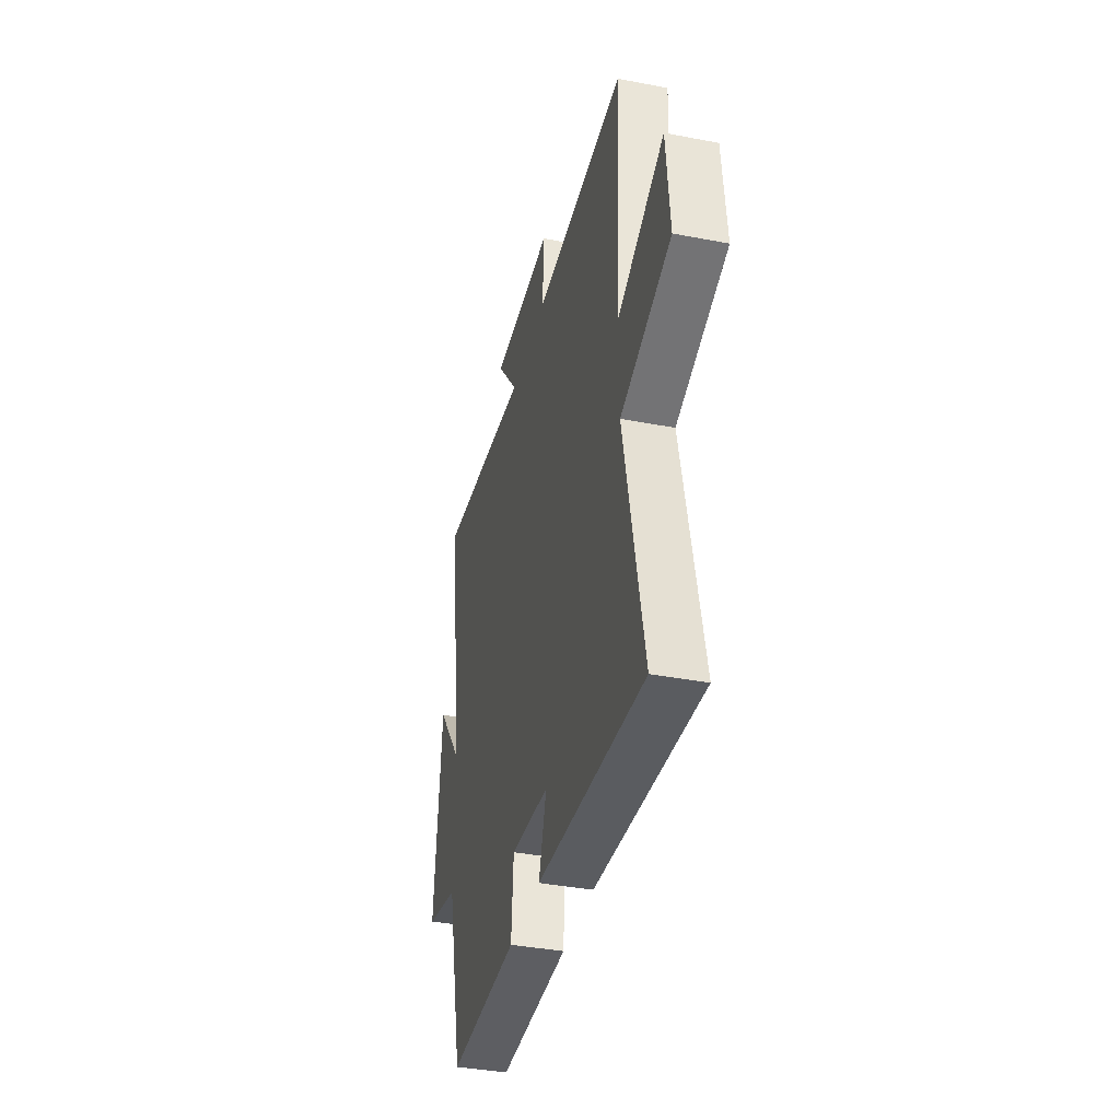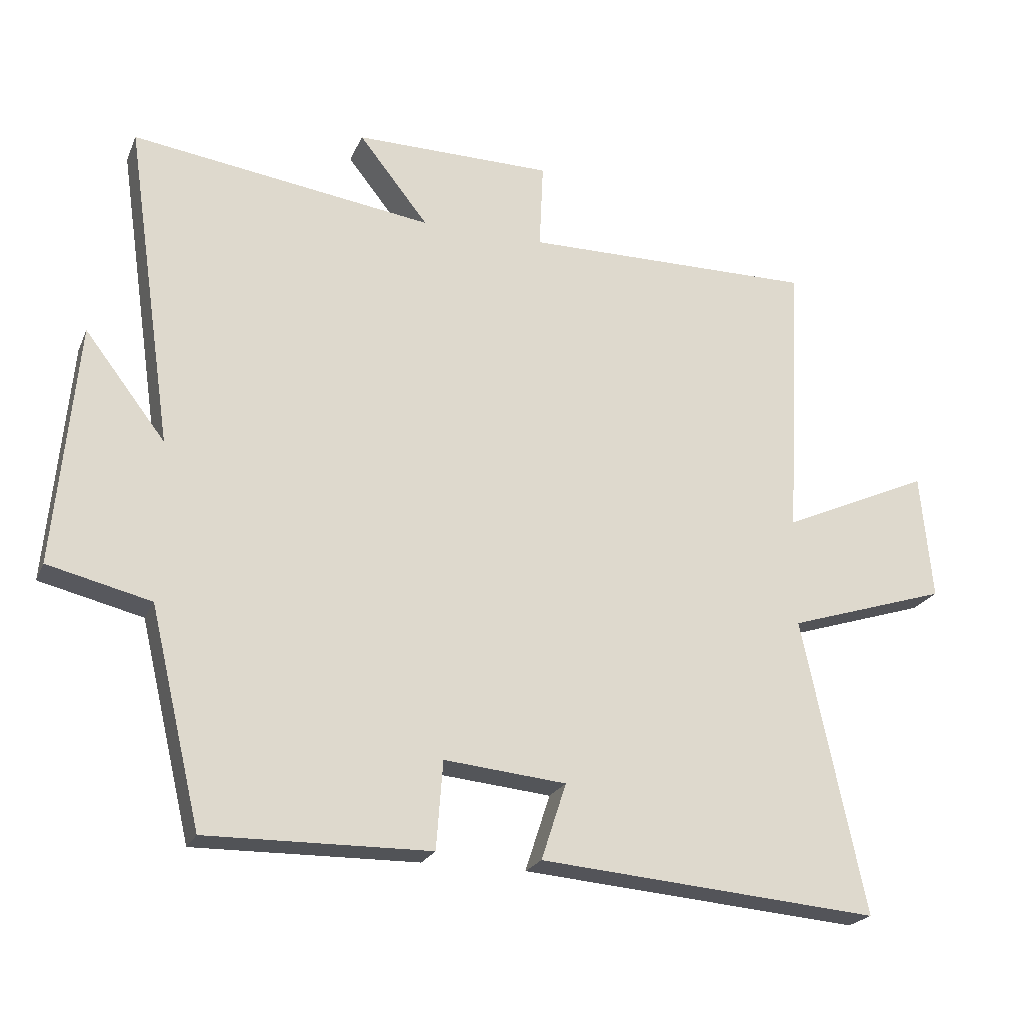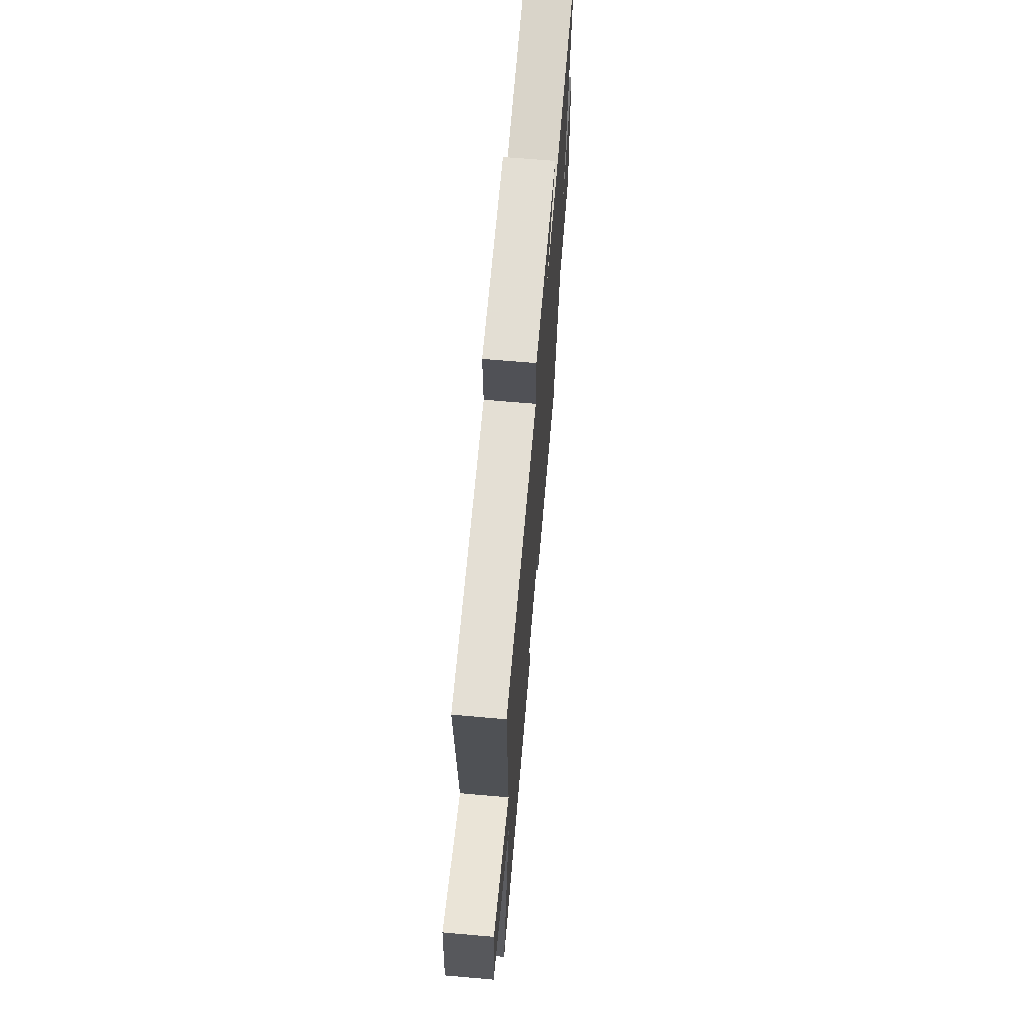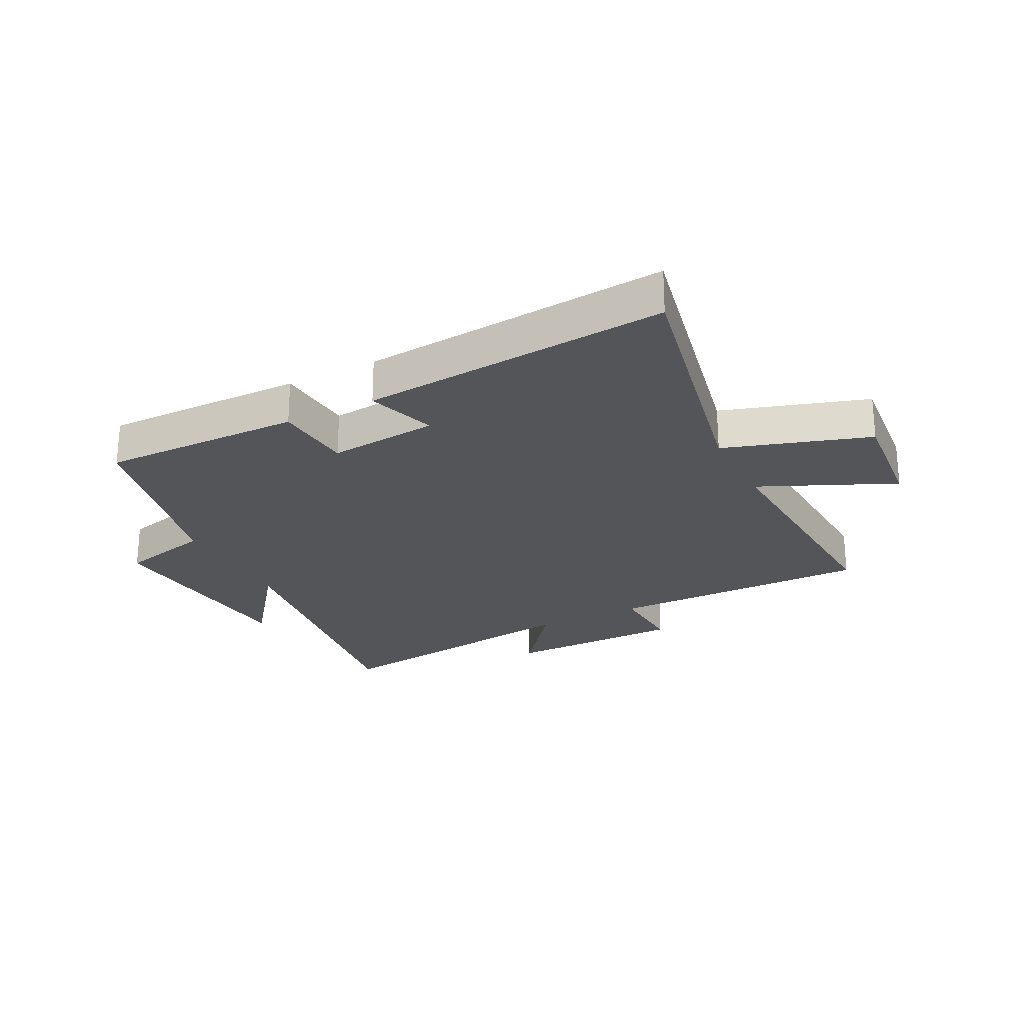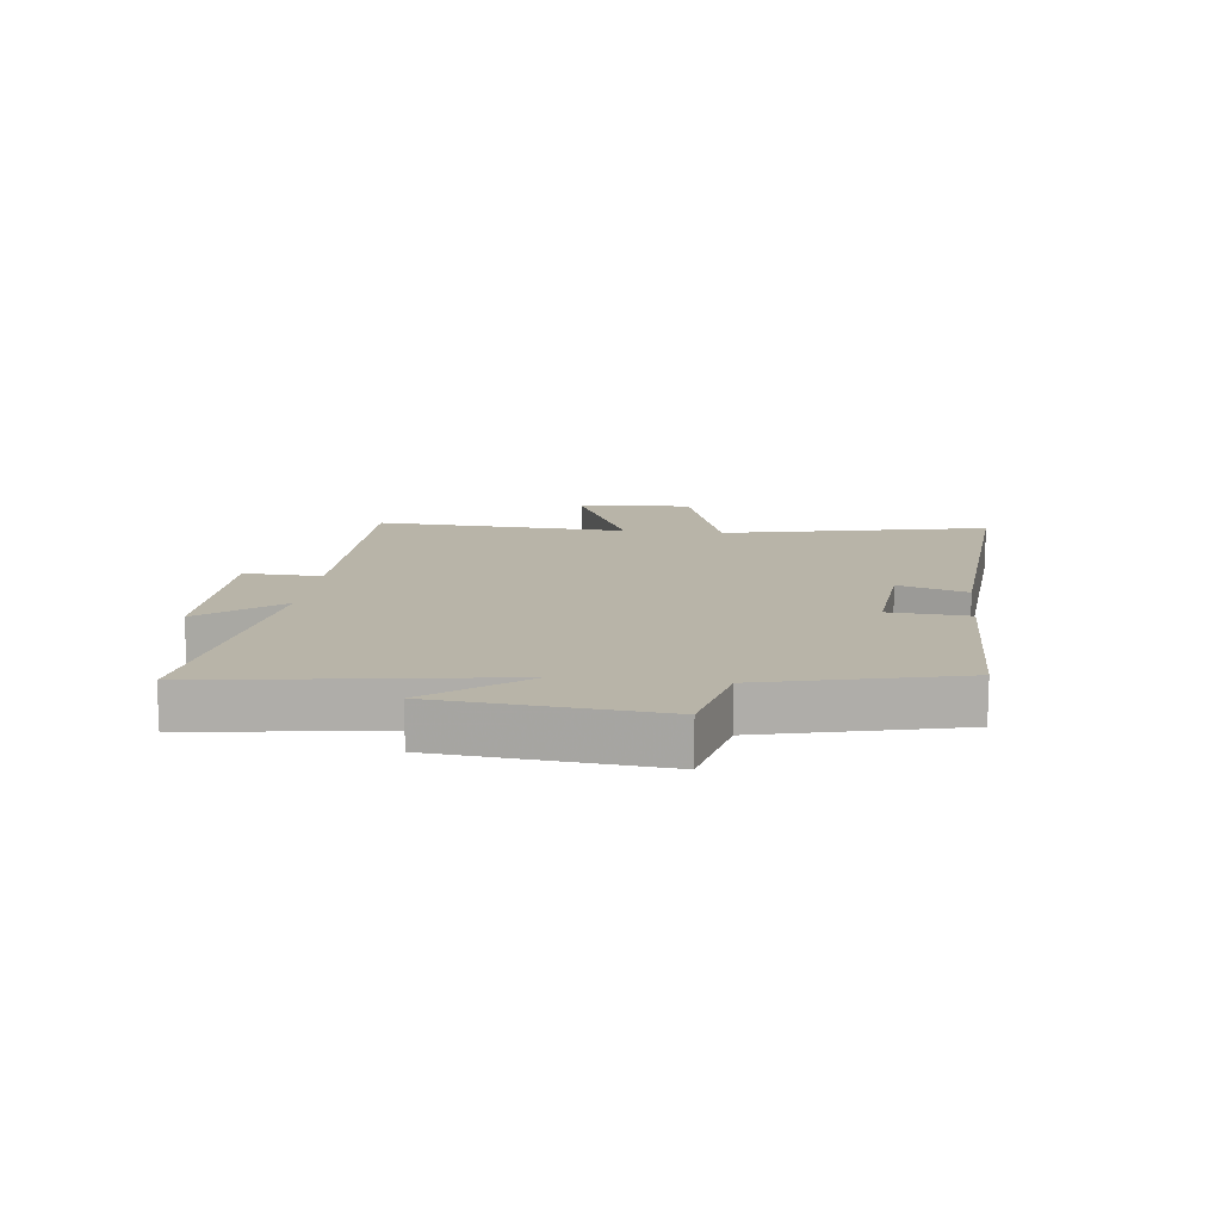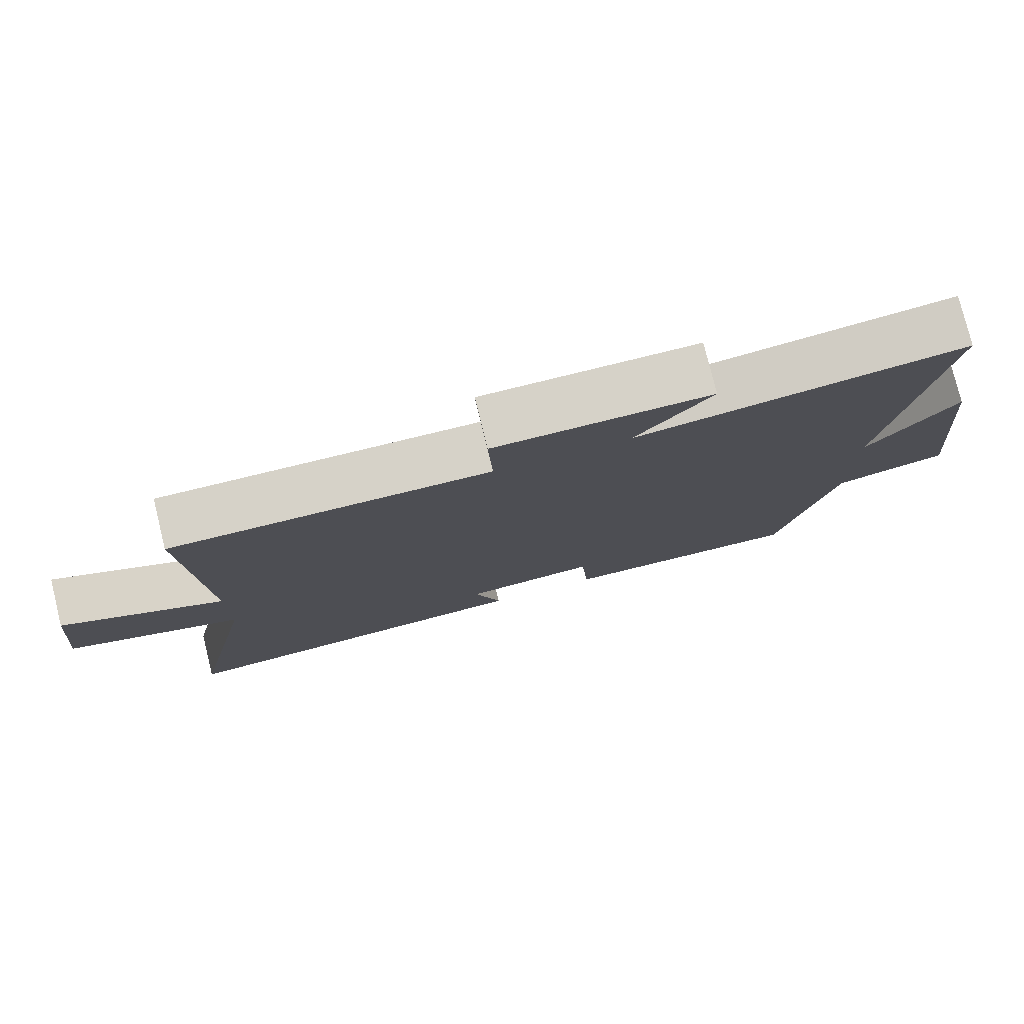
<metadata>
{"format":"obj","ext":"obj","renderer":"f3d","projection":"perspective","resolution":1024,"background":"white","views":[{"elev":-38.4,"azim":-103.6,"up":"+Z"},{"elev":-22.3,"azim":161.0,"up":"+Z"},{"elev":66.8,"azim":-85.0,"up":"+Z"},{"elev":-24.5,"azim":-152.8,"up":"+Y"},{"elev":13.0,"azim":96.6,"up":"+Y"},{"elev":77.9,"azim":-13.8,"up":"+Z"}]}
</metadata>
<code>
v 0.422 0.07 -0.505
v 0.082 0.07 -0.5
v 0.072 0.07 -0.366
v -0.114 0.07 -0.384
v -0.076 0.07 -0.5
v -0.595 0.07 -0.543
v -0.5 0.07 -0.093
v -0.744 0.07 -0.015
v -0.726 0.07 0.177
v -0.5 0.07 0.075
v -0.523 0.07 0.504
v -0.078 0.07 0.5
v -0.084 0.07 0.632
v 0.218 0.07 0.634
v 0.112 0.07 0.5
v 0.572 0.07 0.564
v 0.5 0.07 0.069
v 0.623 0.07 0.229
v 0.657 0.07 -0.139
v 0.5 0.07 -0.177
v 0.422 0 -0.505
v 0.082 0 -0.5
v 0.072 0 -0.366
v -0.114 0 -0.384
v -0.076 0 -0.5
v -0.595 0 -0.543
v -0.5 0 -0.093
v -0.744 0 -0.015
v -0.726 0 0.177
v -0.5 0 0.075
v -0.523 0 0.504
v -0.078 0 0.5
v -0.084 0 0.632
v 0.218 0 0.634
v 0.112 0 0.5
v 0.572 0 0.564
v 0.5 0 0.069
v 0.623 0 0.229
v 0.657 0 -0.139
v 0.5 0 -0.177
f 17 18 19 20
f 17 20 1 2
f 15 16 17 2
f 12 13 14 15
f 10 11 12
f 10 12 15
f 7 8 9 10
f 7 10 15
f 4 5 6 7
f 3 4 7 15
f 2 3 15
f 40 39 38 37
f 22 21 40 37
f 22 37 36 35
f 35 34 33 32
f 32 31 30
f 35 32 30
f 30 29 28 27
f 35 30 27
f 27 26 25 24
f 35 27 24 23
f 35 23 22
f 1 21 22 2
f 2 22 23 3
f 3 23 24 4
f 4 24 25 5
f 5 25 26 6
f 6 26 27 7
f 7 27 28 8
f 8 28 29 9
f 9 29 30 10
f 10 30 31 11
f 11 31 32 12
f 12 32 33 13
f 13 33 34 14
f 14 34 35 15
f 15 35 36 16
f 16 36 37 17
f 17 37 38 18
f 18 38 39 19
f 19 39 40 20
f 20 40 21 1

</code>
